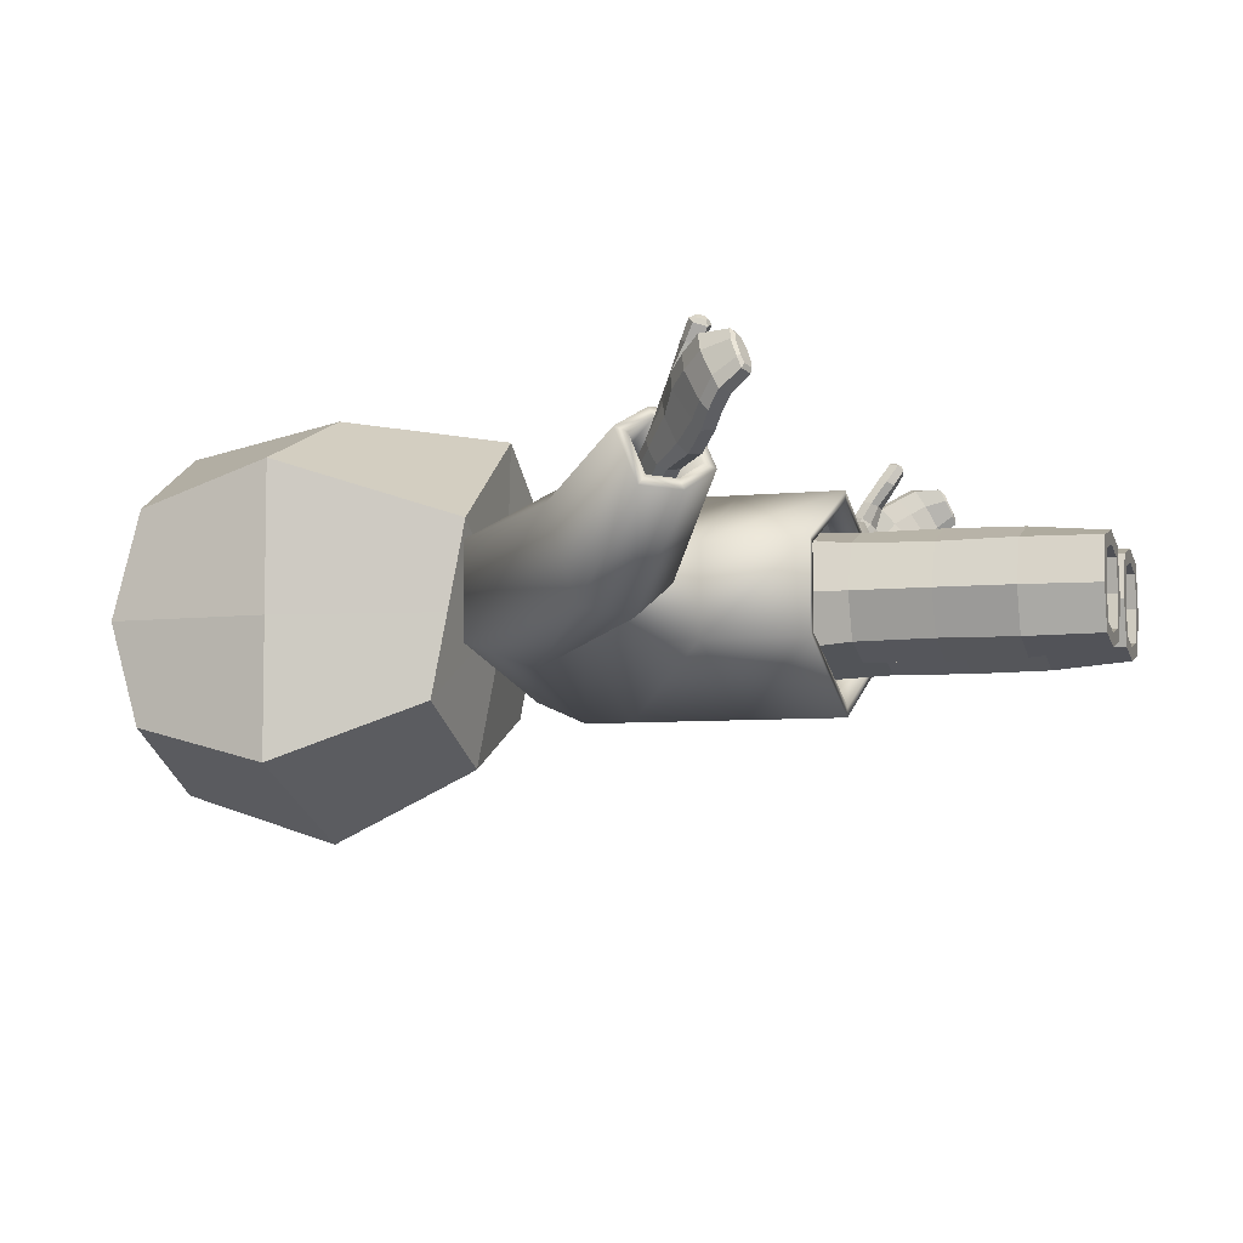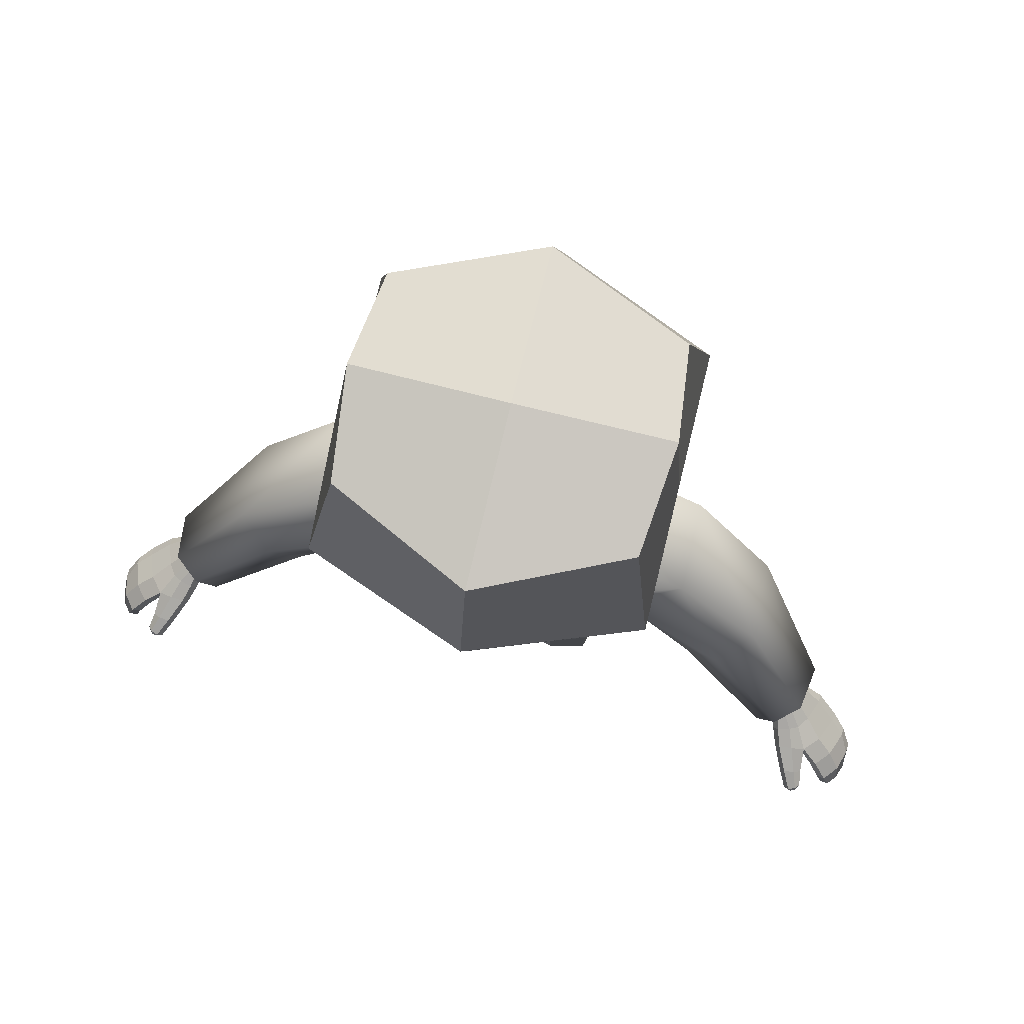
<metadata>
{"format":"obj","ext":"obj","renderer":"f3d","projection":"perspective","resolution":1024,"background":"white","views":[{"elev":-6.3,"azim":-72.4,"up":"+Z"},{"elev":77.5,"azim":13.8,"up":"+Y"}]}
</metadata>
<code>
o Cube.003_Head
v 2.496 -0.7846 1.051
v 2.528 -0.718 1.072
v 2.412 -0.6506 0.8069
v 2.452 -0.5875 0.8148
v 2.884 -1.072 0.6688
v 2.943 -1.004 0.6575
v 2.487 -0.7491 0.5236
v 2.547 -0.6812 0.5123
v 2.381 -0.6841 0.7137
v 2.493 -0.5403 0.7068
v 2.698 -0.8223 1.033
v 2.733 -0.7614 1.045
v 3.125 -1.29 0.962
v 3.041 -1.321 0.9434
v 2.961 -1.219 1.201
v 3.023 -1.196 1.215
v 2.586 -0.8837 1.229
v 2.619 -0.8172 1.249
v 2.751 -0.8534 1.215
v 2.71 -0.9289 1.192
v 2.657 -0.9579 1.356
v 2.69 -0.8912 1.376
v 2.773 -0.9072 1.322
v 2.735 -0.9854 1.297
v 2.448 -0.7245 0.9322
v 2.485 -0.653 0.9519
v 2.723 -0.9482 0.5661
v 2.782 -0.8803 0.5548
v 2.644 -0.6899 0.8888
v 2.58 -0.8018 0.8663
v 2.525 -0.5622 0.648
v 2.564 -0.6258 0.5422
v 2.751 -0.9102 0.926
v 2.837 -1.052 0.7427
v 2.458 -0.7472 0.5621
v 2.406 -0.7072 0.6627
v 2.929 -0.947 0.7252
v 2.839 -0.8003 0.9254
v 2.953 -1.262 1.114
v 2.996 -1.309 1.001
v 3.125 -1.263 1.03
v 3.083 -1.216 1.143
v 2.707 -0.7154 0.7952
v 2.776 -0.8128 0.623
v 2.681 -0.9252 0.6377
v 2.63 -0.8265 0.7886
v 2.388 -0.6613 0.7507
v 2.631 -0.729 1.065
v 2.465 -0.5513 0.7571
v 2.585 -0.8179 1.037
v 2.695 -0.8116 1.24
v 2.635 -0.9317 1.203
v 2.742 -0.8743 1.358
v 2.682 -0.9957 1.32
v 2.506 -0.7779 0.8946
v 2.574 -0.6537 0.9245
v 2.69 -0.9592 1.37
v 2.709 -0.9212 1.381
v 2.738 -0.9116 1.371
v 2.705 -0.9808 1.35
v 2.734 -0.9749 1.337
v 2.756 -0.9304 1.35
v 2.429 -0.5258 0.4499
v 2.412 -0.5813 0.4201
v 2.352 -0.6491 0.4314
v 2.271 -0.6072 0.5704
v 2.246 -0.5842 0.6214
v 2.33 -0.4513 0.6648
v 2.358 -0.4403 0.6146
v 2.39 -0.4623 0.5557
v 2.323 -0.6472 0.4698
v 2.253 -0.5613 0.6584
v 2.86 -0.8696 1.124
v 2.966 -0.9923 1.209
v 3.12 -1.157 0.8559
v 3.043 -1.073 0.75
v 3.036 -1.21 0.8458
v 2.978 -1.139 0.758
v 2.82 -0.9264 1.118
v 2.911 -1.038 1.194
v 2.857 -1.014 1.011
v 2.931 -1.115 1.075
v 2.935 -1.124 0.8222
v 2.987 -1.19 0.9178
v 3.039 -1.022 0.8117
v 3.112 -1.115 0.9352
v 2.962 -0.9076 1.005
v 3.061 -1.032 1.092
v 3.104 -1.3 0.9964
v 3.042 -1.322 0.9821
v 3.009 -1.313 1.025
v 3.073 -1.244 1.131
v 3.029 -1.233 1.182
v 2.984 -1.249 1.17
v 2.978 -1.278 1.109
v 3.105 -1.279 1.047
v -2.496 -0.7846 1.051
v -2.528 -0.718 1.072
v -2.412 -0.6506 0.8069
v -2.452 -0.5875 0.8148
v -2.884 -1.072 0.6688
v -2.943 -1.004 0.6575
v -2.487 -0.7491 0.5236
v -2.547 -0.6812 0.5123
v -2.381 -0.6841 0.7137
v -2.493 -0.5403 0.7068
v -2.698 -0.8223 1.033
v -2.733 -0.7614 1.045
v -3.125 -1.29 0.962
v -3.041 -1.321 0.9434
v -2.961 -1.219 1.201
v -3.023 -1.196 1.215
v -2.586 -0.8837 1.229
v -2.619 -0.8172 1.249
v -2.751 -0.8534 1.215
v -2.71 -0.9289 1.192
v -2.657 -0.9579 1.356
v -2.69 -0.8912 1.376
v -2.773 -0.9072 1.322
v -2.735 -0.9854 1.297
v -2.448 -0.7245 0.9322
v -2.485 -0.653 0.9519
v -2.723 -0.9482 0.5661
v -2.782 -0.8803 0.5548
v -2.644 -0.6899 0.8888
v -2.58 -0.8018 0.8663
v -2.525 -0.5622 0.648
v -2.564 -0.6258 0.5422
v -2.751 -0.9102 0.926
v -2.837 -1.052 0.7427
v -2.458 -0.7472 0.5621
v -2.406 -0.7072 0.6627
v -2.929 -0.947 0.7252
v -2.839 -0.8003 0.9254
v -2.953 -1.262 1.114
v -2.996 -1.309 1.001
v -3.125 -1.263 1.03
v -3.083 -1.216 1.143
v -2.707 -0.7154 0.7952
v -2.776 -0.8128 0.623
v -2.681 -0.9252 0.6377
v -2.63 -0.8265 0.7886
v -2.388 -0.6613 0.7507
v -2.631 -0.729 1.065
v -2.465 -0.5513 0.7571
v -2.585 -0.8179 1.037
v -2.695 -0.8116 1.24
v -2.635 -0.9317 1.203
v -2.742 -0.8743 1.358
v -2.682 -0.9957 1.32
v -2.506 -0.7779 0.8946
v -2.574 -0.6537 0.9245
v -2.69 -0.9592 1.37
v -2.709 -0.9212 1.381
v -2.738 -0.9116 1.371
v -2.705 -0.9808 1.35
v -2.734 -0.9749 1.337
v -2.756 -0.9304 1.35
v -2.429 -0.5258 0.4499
v -2.412 -0.5813 0.4201
v -2.352 -0.6491 0.4314
v -2.271 -0.6072 0.5704
v -2.246 -0.5842 0.6214
v -2.33 -0.4513 0.6648
v -2.358 -0.4403 0.6146
v -2.39 -0.4623 0.5557
v -2.323 -0.6472 0.4698
v -2.253 -0.5613 0.6584
v -2.86 -0.8696 1.124
v -2.966 -0.9923 1.209
v -3.12 -1.157 0.8559
v -3.043 -1.073 0.75
v -3.036 -1.21 0.8458
v -2.978 -1.139 0.758
v -2.82 -0.9264 1.118
v -2.911 -1.038 1.194
v -2.857 -1.014 1.011
v -2.931 -1.115 1.075
v -2.935 -1.124 0.8222
v -2.987 -1.19 0.9178
v -3.039 -1.022 0.8117
v -3.112 -1.115 0.9352
v -2.962 -0.9076 1.005
v -3.061 -1.032 1.092
v -3.104 -1.3 0.9964
v -3.042 -1.322 0.9821
v -3.009 -1.313 1.025
v -3.073 -1.244 1.131
v -3.029 -1.233 1.182
v -2.984 -1.249 1.17
v -2.978 -1.278 1.109
v -3.105 -1.279 1.047
f 25 26 4 3
f 47 49 68 72
f 27 28 6 5
f 48 2 18 51
f 45 27 5 34
f 56 26 2 48
f 43 29 12 38
f 55 30 11 50
f 88 74 16 42
f 36 9 67 66
f 15 39 95 94
f 77 75 13 14
f 74 80 15 16
f 84 77 14 40
f 20 19 23 24
f 11 12 19 20
f 50 11 20 52
f 2 1 17 18
f 21 54 60 57
f 51 18 22 53
f 52 20 24 54
f 18 17 21 22
f 47 9 30 55
f 31 10 29 43
f 49 4 26 56
f 35 7 27 45
f 7 8 28 27
f 1 2 26 25
f 9 36 46 30
f 36 35 45 46
f 8 32 44 28
f 32 31 43 44
f 80 82 39 15
f 82 84 40 39
f 42 16 93 92
f 13 41 96 89
f 75 86 41 13
f 86 88 42 41
f 28 44 37 6
f 44 43 38 37
f 30 46 33 11
f 46 45 34 33
f 32 8 64 63
f 10 31 70 69
f 10 49 56 29
f 3 47 55 25
f 17 52 54 21
f 19 51 53 23
f 53 22 58 59
f 1 50 52 17
f 3 4 49 47
f 25 55 50 1
f 29 56 48 12
f 12 48 51 19
f 60 59 58 57
f 61 62 59 60
f 54 24 61 60
f 22 21 57 58
f 23 53 59 62
f 24 23 62 61
f 71 63 64 65
f 72 68 69 67
f 67 69 70 66
f 66 70 63 71
f 7 35 71 65
f 8 7 65 64
f 31 32 63 70
f 49 10 69 68
f 9 47 72 67
f 35 36 66 71
f 37 38 87 85
f 85 87 88 86
f 6 37 85 76
f 76 85 86 75
f 33 34 83 81
f 81 83 84 82
f 11 33 81 79
f 79 81 82 80
f 34 5 78 83
f 83 78 77 84
f 12 11 79 73
f 73 79 80 74
f 5 6 76 78
f 78 76 75 77
f 38 12 73 87
f 87 73 74 88
f 95 92 93 94
f 90 89 96 91
f 91 96 92 95
f 14 13 89 90
f 41 42 92 96
f 16 15 94 93
f 39 40 91 95
f 40 14 90 91
f 121 99 100 122
f 143 168 164 145
f 123 101 102 124
f 144 147 114 98
f 141 130 101 123
f 152 144 98 122
f 139 134 108 125
f 151 146 107 126
f 184 138 112 170
f 132 162 163 105
f 111 190 191 135
f 173 110 109 171
f 170 112 111 176
f 180 136 110 173
f 116 120 119 115
f 107 116 115 108
f 146 148 116 107
f 98 114 113 97
f 117 153 156 150
f 147 149 118 114
f 148 150 120 116
f 114 118 117 113
f 143 151 126 105
f 127 139 125 106
f 145 152 122 100
f 131 141 123 103
f 103 123 124 104
f 97 121 122 98
f 105 126 142 132
f 132 142 141 131
f 104 124 140 128
f 128 140 139 127
f 176 111 135 178
f 178 135 136 180
f 138 188 189 112
f 109 185 192 137
f 171 109 137 182
f 182 137 138 184
f 124 102 133 140
f 140 133 134 139
f 126 107 129 142
f 142 129 130 141
f 128 159 160 104
f 106 165 166 127
f 106 125 152 145
f 99 121 151 143
f 113 117 150 148
f 115 119 149 147
f 149 155 154 118
f 97 113 148 146
f 99 143 145 100
f 121 97 146 151
f 125 108 144 152
f 108 115 147 144
f 156 153 154 155
f 157 156 155 158
f 150 156 157 120
f 118 154 153 117
f 119 158 155 149
f 120 157 158 119
f 167 161 160 159
f 168 163 165 164
f 163 162 166 165
f 162 167 159 166
f 103 161 167 131
f 104 160 161 103
f 127 166 159 128
f 145 164 165 106
f 105 163 168 143
f 131 167 162 132
f 133 181 183 134
f 181 182 184 183
f 102 172 181 133
f 172 171 182 181
f 129 177 179 130
f 177 178 180 179
f 107 175 177 129
f 175 176 178 177
f 130 179 174 101
f 179 180 173 174
f 108 169 175 107
f 169 170 176 175
f 101 174 172 102
f 174 173 171 172
f 134 183 169 108
f 183 184 170 169
f 191 190 189 188
f 186 187 192 185
f 187 191 188 192
f 110 186 185 109
f 137 192 188 138
f 112 189 190 111
f 135 191 187 136
f 136 187 186 110
o Cube.002_Cube
v -0.8725 1.2 0.5566
v -1.036 3.489 0.6923
v -0.8725 1.437 -0.6452
v -1.036 3.489 -0.7916
v -1.2 2.485 0.9688
v -1.2 2.485 -1.054
v 0.8725 1.2 0.5566
v 1.036 3.489 0.6923
v 0.8725 1.437 -0.6452
v 1.036 3.489 -0.7916
v 0 1.437 -1.054
v 0 3.6 -1.2
v 0 1.2 1.2
v 0 3.6 1.2
v 1.2 2.485 0.9688
v 1.2 2.485 -1.054
v 0 2.485 1.42
v 0 2.485 -1.556
v -0.1546 1.268 -0.1109
v -0.1546 1.226 0.102
v -0 1.268 -0.1833
v -0 1.226 0.2159
v 0.1546 1.268 -0.1109
v 0.1546 1.226 0.102
v -0.1546 0.8873 -0.1632
v -0.1546 0.8454 0.04969
v -0 0.8873 -0.2355
v -0 0.8454 0.1637
v 0.1546 0.8873 -0.1632
v 0.1546 0.8454 0.04969
v -0.8725 1.323 -0.0664
v -1.116 3.651 -0.07697
v 0 3.762 -0.04415
v -1.2 2.485 -0.07959
v 0.8725 1.323 -0.0664
v 1.116 3.651 -0.07697
v 1.2 2.485 -0.07959
v -0.1546 1.248 -0.008391
v 0.1546 1.248 -0.008391
v -0.1546 0.8671 -0.06066
v -0 0.8671 -0.04327
v 0.1546 0.8671 -0.06066
f 226 224 196 198
f 209 206 194 197
f 225 224 194 206
f 199 205 214 216
f 198 196 204 210
f 195 198 210 203
f 205 209 197 193
f 223 226 198 195
f 229 208 202 228
f 209 207 200 206
f 225 206 200 228
f 227 199 216 231
f 208 210 204 202
f 201 203 210 208
f 205 199 207 209
f 227 201 208 229
f 211 213 219 217
f 213 215 221 219
f 195 203 213 211
f 223 195 211 230
f 205 193 212 214
f 203 201 215 213
f 232 233 220 218
f 234 222 220 233
f 216 214 220 222
f 231 216 222 234
f 214 212 218 220
f 230 211 217 232
f 212 230 232 218
f 215 231 234 221
f 221 234 233 219
f 217 219 233 232
f 193 223 230 212
f 199 227 229 207
f 201 227 231 215
f 204 225 228 202
f 207 229 228 200
f 193 197 226 223
f 204 196 224 225
f 197 194 224 226
o Cube_Torso
v -1 -0.436 0.3156
v -1 -0.436 -0.3156
v -1 -1.157 0.3156
v -1 -1.157 -0.3156
v -2.07 0.02345 -0.207
v -1.612 -0.4409 -0.03263
v -1.42 1 0.3301
v -1.42 1 -0.3301
v -1 0.3254 -0.3156
v -1 0.3254 0.3156
v -2.07 0.2374 0.4176
v -1.612 -0.2363 0.5646
v -1 0.6542 0.4736
v -1 0.6542 -0.4736
v -1.835 -0.2635 -0.2604
v -1.835 0.04348 0.6357
v -0.3334 1.178 0.1846
v -0.3334 1.178 -0.1846
v -0.3334 1.01 0.1846
v -0.3334 1.01 -0.1846
v -0.2321 1.01 -0.1222
v -0.2321 1.178 -0.1222
v -0.2321 1.178 0.1222
v -0.2321 1.01 0.1222
v -2.357 -0.9325 0.5356
v -2.299 -0.7718 0.8843
v -2.603 -0.3763 0.7789
v -2.663 -0.5445 0.4142
v -2.52 -0.7818 0.3931
v -2.434 -0.5406 0.9163
v -2.391 -0.8571 0.5681
v -2.349 -0.7405 0.821
v -2.569 -0.4537 0.7445
v -2.613 -0.5756 0.48
v -2.509 -0.7478 0.4647
v -2.446 -0.5729 0.8442
v -2.176 -0.5702 0.3686
v -2.135 -0.4537 0.6215
v -2.355 -0.1669 0.5451
v -2.399 -0.2888 0.2806
v -2.295 -0.461 0.2653
v -2.232 -0.286 0.6447
v -0.9334 -1.157 0.2837
v -0.9334 -1.157 -0.2837
v -0.9334 -0.9716 0.2837
v -0.9334 -0.9716 -0.2837
v 1 -0.436 0.3156
v 1 -0.436 -0.3156
v 1 -1.157 0.3156
v 1 -1.157 -0.3156
v 2.07 0.02345 -0.207
v 1.612 -0.4409 -0.03263
v 1.42 1 0.3301
v 1.42 1 -0.3301
v 1 0.3254 -0.3156
v 1 0.3254 0.3156
v 2.07 0.2374 0.4176
v 1.612 -0.2363 0.5646
v 0 1 0.604
v 0 1 -0.604
v 0 -1.157 0.7557
v 0 -1.157 -0.7557
v 0 0.3254 0.7557
v 0 0.3254 -0.7557
v 0 -0.436 -0.7557
v 0 -0.436 0.7557
v 1 0.6542 0.4736
v 1 0.6542 -0.4736
v 0 0.6542 0.7557
v 0 0.6542 -0.7557
v 1.835 -0.2635 -0.2604
v 1.835 0.04348 0.6357
v 0.3334 1.178 0.1846
v 0.3334 1.178 -0.1846
v 0 1.178 0.3377
v 0 1.178 -0.3377
v 0.3334 1.01 0.1846
v 0.3334 1.01 -0.1846
v 0 1.01 0.3377
v 0 1.01 -0.3377
v 0 1.01 -0.2236
v 0.2321 1.01 -0.1222
v 0 1.178 -0.2236
v 0.2321 1.178 -0.1222
v 0 1.178 0.2236
v 0.2321 1.178 0.1222
v 0 1.01 0.2236
v 0.2321 1.01 0.1222
v 2.357 -0.9325 0.5356
v 2.299 -0.7718 0.8843
v 2.603 -0.3763 0.7789
v 2.663 -0.5445 0.4142
v 2.52 -0.7818 0.3931
v 2.434 -0.5406 0.9163
v 2.391 -0.8571 0.5681
v 2.349 -0.7405 0.821
v 2.569 -0.4537 0.7445
v 2.613 -0.5756 0.48
v 2.509 -0.7478 0.4647
v 2.446 -0.5729 0.8442
v 2.176 -0.5702 0.3686
v 2.135 -0.4537 0.6215
v 2.355 -0.1669 0.5451
v 2.399 -0.2888 0.2806
v 2.295 -0.461 0.2653
v 2.232 -0.286 0.6447
v 0.9334 -1.157 0.2837
v 0.9334 -1.157 -0.2837
v 0 -1.157 0.6791
v 0 -1.157 -0.6791
v 0.9334 -0.9716 0.2837
v 0.9334 -0.9716 -0.2837
v 0 -0.9716 0.6791
v 0 -0.9716 -0.6791
f 238 237 277 278
f 293 241 251 309
f 240 249 263 259
f 303 247 241 293
f 242 241 245 239
f 299 236 238 296
f 298 243 236 299
f 237 238 236 235
f 295 237 235 300
f 247 244 246 250
f 244 243 240 246
f 248 242 239 249
f 304 248 243 298
f 235 236 243 244
f 300 235 244 297
f 245 250 264 261
f 294 242 248 304
f 243 248 249 240
f 241 247 250 245
f 297 244 247 303
f 319 257 258 321
f 241 242 252 251
f 242 294 310 252
f 309 251 257 319
f 314 254 255 315
f 253 313 321 258
f 257 256 255 258
f 256 317 315 255
f 254 253 258 255
f 251 252 256 257
f 252 310 317 256
f 261 264 270 267
f 264 260 266 270
f 249 239 262 263
f 246 240 259 260
f 250 246 260 264
f 239 245 261 262
f 262 261 267 268
f 259 263 269 265
f 263 262 268 269
f 260 259 265 266
f 270 266 272 276
f 267 270 276 273
f 268 267 273 274
f 266 265 271 272
f 265 269 275 271
f 269 268 274 275
f 237 295 343 277
f 296 238 278 344
f 278 277 279 280
f 277 343 347 279
f 344 278 280 348
f 284 342 341 283
f 293 309 307 287
f 286 323 327 305
f 303 293 287 301
f 288 285 291 287
f 299 296 284 282
f 298 299 282 289
f 283 281 282 284
f 295 300 281 283
f 301 306 292 290
f 290 292 286 289
f 302 305 285 288
f 304 298 289 302
f 281 290 289 282
f 300 297 290 281
f 291 325 328 306
f 294 304 302 288
f 289 286 305 302
f 287 291 306 301
f 297 303 301 290
f 319 321 322 320
f 287 307 308 288
f 288 308 310 294
f 309 319 320 307
f 314 315 316 312
f 311 322 321 313
f 320 322 316 318
f 318 316 315 317
f 312 316 322 311
f 307 320 318 308
f 308 318 317 310
f 325 331 334 328
f 328 334 330 324
f 305 327 326 285
f 292 324 323 286
f 306 328 324 292
f 285 326 325 291
f 326 332 331 325
f 323 329 333 327
f 327 333 332 326
f 324 330 329 323
f 334 340 336 330
f 331 337 340 334
f 332 338 337 331
f 330 336 335 329
f 329 335 339 333
f 333 339 338 332
f 283 341 343 295
f 296 344 342 284
f 342 346 345 341
f 341 345 347 343
f 344 348 346 342
o Cube.001_Legs
v -0.753 -2.963 0.2831
v -0.8113 -0.8367 0.3444
v -0.753 -2.963 -0.3272
v -0.8113 -0.8367 -0.3886
v -0.1736 -2.963 -0.3272
v -0.1153 -0.8367 -0.3886
v -0.1736 -2.963 0.2831
v -0.1153 -0.8367 0.3444
v -0.753 -1.901 0.2831
v -0.753 -1.901 -0.3272
v -0.1736 -1.901 0.2831
v -0.1736 -1.901 -0.3272
v -0.8216 -2.963 -0.0221
v -0.763 -1.368 0.2913
v -0.8937 -0.8367 -0.0221
v -0.7613 -2.432 -0.3337
v -0.4633 -2.963 -0.3924
v -0.4633 -0.8367 0.4226
v -0.4633 -0.8367 -0.4668
v -0.4633 -2.963 0.3482
v -0.03293 -0.8367 -0.0221
v -0.105 -2.963 -0.0221
v -0.1653 -2.432 0.2895
v -0.1653 -2.432 -0.3337
v -0.7613 -2.432 0.2895
v -0.763 -1.368 -0.3355
v -0.1636 -1.368 0.2913
v -0.1636 -1.368 -0.3355
v -0.4633 -1.901 -0.4472
v -0.4633 -1.901 0.4031
v -0.04719 -1.901 -0.0221
v -0.8794 -1.901 -0.0221
v -0.8714 -2.432 -0.0221
v -0.0528 -1.368 -0.0221
v -0.4633 -2.432 0.3949
v -0.4633 -2.432 -0.439
v -0.4633 -1.368 -0.4414
v -0.6807 -2.963 0.2069
v -0.6807 -2.963 -0.2511
v -0.4633 -1.368 0.3972
v -0.05515 -2.432 -0.0221
v -0.8738 -1.368 -0.0221
v -0.2459 -2.963 -0.2511
v -0.2459 -2.963 0.2069
v -0.7321 -2.963 -0.0221
v -0.4633 -2.963 -0.2999
v -0.4633 -2.963 0.2557
v -0.1945 -2.963 -0.0221
v -0.6807 -2.619 0.2069
v -0.6807 -2.619 -0.2511
v -0.2459 -2.619 -0.2511
v -0.2459 -2.619 0.2069
v -0.7321 -2.619 -0.0221
v -0.4633 -2.619 -0.2999
v -0.4633 -2.619 0.2557
v -0.1945 -2.619 -0.0221
v 0.753 -2.963 0.2831
v 0.8113 -0.8367 0.3444
v 0.753 -2.963 -0.3272
v 0.8113 -0.8367 -0.3886
v 0.1736 -2.963 -0.3272
v 0.1153 -0.8367 -0.3886
v 0.1736 -2.963 0.2831
v 0.1153 -0.8367 0.3444
v 0.753 -1.901 0.2831
v 0.753 -1.901 -0.3272
v 0.1736 -1.901 0.2831
v 0.1736 -1.901 -0.3272
v 0.8216 -2.963 -0.0221
v 0.763 -1.368 0.2913
v 0.8937 -0.8367 -0.0221
v 0.7613 -2.432 -0.3337
v 0.4633 -2.963 -0.3924
v 0.4633 -0.8367 0.4226
v 0.4633 -0.8367 -0.4668
v 0.4633 -2.963 0.3482
v 0.03293 -0.8367 -0.0221
v 0.105 -2.963 -0.0221
v 0.1653 -2.432 0.2895
v 0.1653 -2.432 -0.3337
v 0.7613 -2.432 0.2895
v 0.763 -1.368 -0.3355
v 0.1636 -1.368 0.2913
v 0.1636 -1.368 -0.3355
v 0.4633 -1.901 -0.4472
v 0.4633 -1.901 0.4031
v 0.04719 -1.901 -0.0221
v 0.8794 -1.901 -0.0221
v 0.8714 -2.432 -0.0221
v 0.0528 -1.368 -0.0221
v 0.4633 -2.432 0.3949
v 0.4633 -2.432 -0.439
v 0.4633 -1.368 -0.4414
v 0.6807 -2.963 0.2069
v 0.6807 -2.963 -0.2511
v 0.4633 -1.368 0.3972
v 0.05515 -2.432 -0.0221
v 0.8738 -1.368 -0.0221
v 0.2459 -2.963 -0.2511
v 0.2459 -2.963 0.2069
v 0.7321 -2.963 -0.0221
v 0.4633 -2.963 -0.2999
v 0.4633 -2.963 0.2557
v 0.1945 -2.963 -0.0221
v 0.6807 -2.619 0.2069
v 0.6807 -2.619 -0.2511
v 0.2459 -2.619 -0.2511
v 0.2459 -2.619 0.2069
v 0.7321 -2.619 -0.0221
v 0.4633 -2.619 -0.2999
v 0.4633 -2.619 0.2557
v 0.1945 -2.619 -0.0221
f 390 363 352 374
f 389 370 353 372
f 388 366 350 362
f 351 365 394 387
f 370 355 392 396
f 385 367 354 376
f 384 377 360 372
f 383 378 357 373
f 382 379 360 376
f 381 380 358 364
f 361 381 364 351
f 349 373 381 361
f 373 357 380 381
f 369 382 376 354
f 356 375 382 369
f 375 359 379 382
f 368 383 373 349
f 355 371 383 368
f 371 359 378 383
f 365 384 372 353
f 351 364 384 365
f 364 358 377 384
f 377 385 376 360
f 358 374 385 377
f 374 352 367 385
f 353 370 396 391
f 349 361 393 386
f 361 351 387 393
f 365 353 391 394
f 355 368 395 392
f 368 349 386 395
f 378 388 362 357
f 359 375 388 378
f 375 356 366 388
f 379 389 372 360
f 359 371 389 379
f 371 355 370 389
f 380 390 374 358
f 357 362 390 380
f 362 350 363 390
f 394 391 399 402
f 391 396 404 399
f 387 394 402 398
f 396 392 400 404
f 393 387 398 401
f 395 386 397 403
f 386 393 401 397
f 392 395 403 400
f 446 430 408 419
f 445 428 409 426
f 444 418 406 422
f 407 443 450 421
f 426 452 448 411
f 441 432 410 423
f 440 428 416 433
f 439 429 413 434
f 438 432 416 435
f 437 420 414 436
f 417 407 420 437
f 405 417 437 429
f 429 437 436 413
f 425 410 432 438
f 412 425 438 431
f 431 438 435 415
f 424 405 429 439
f 411 424 439 427
f 427 439 434 415
f 421 409 428 440
f 407 421 440 420
f 420 440 433 414
f 433 416 432 441
f 414 433 441 430
f 430 441 423 408
f 409 447 452 426
f 405 442 449 417
f 417 449 443 407
f 421 450 447 409
f 411 448 451 424
f 424 451 442 405
f 434 413 418 444
f 415 434 444 431
f 431 444 422 412
f 435 416 428 445
f 415 435 445 427
f 427 445 426 411
f 436 414 430 446
f 413 436 446 418
f 418 446 419 406
f 450 458 455 447
f 447 455 460 452
f 443 454 458 450
f 452 460 456 448
f 449 457 454 443
f 451 459 453 442
f 442 453 457 449
f 448 456 459 451

</code>
